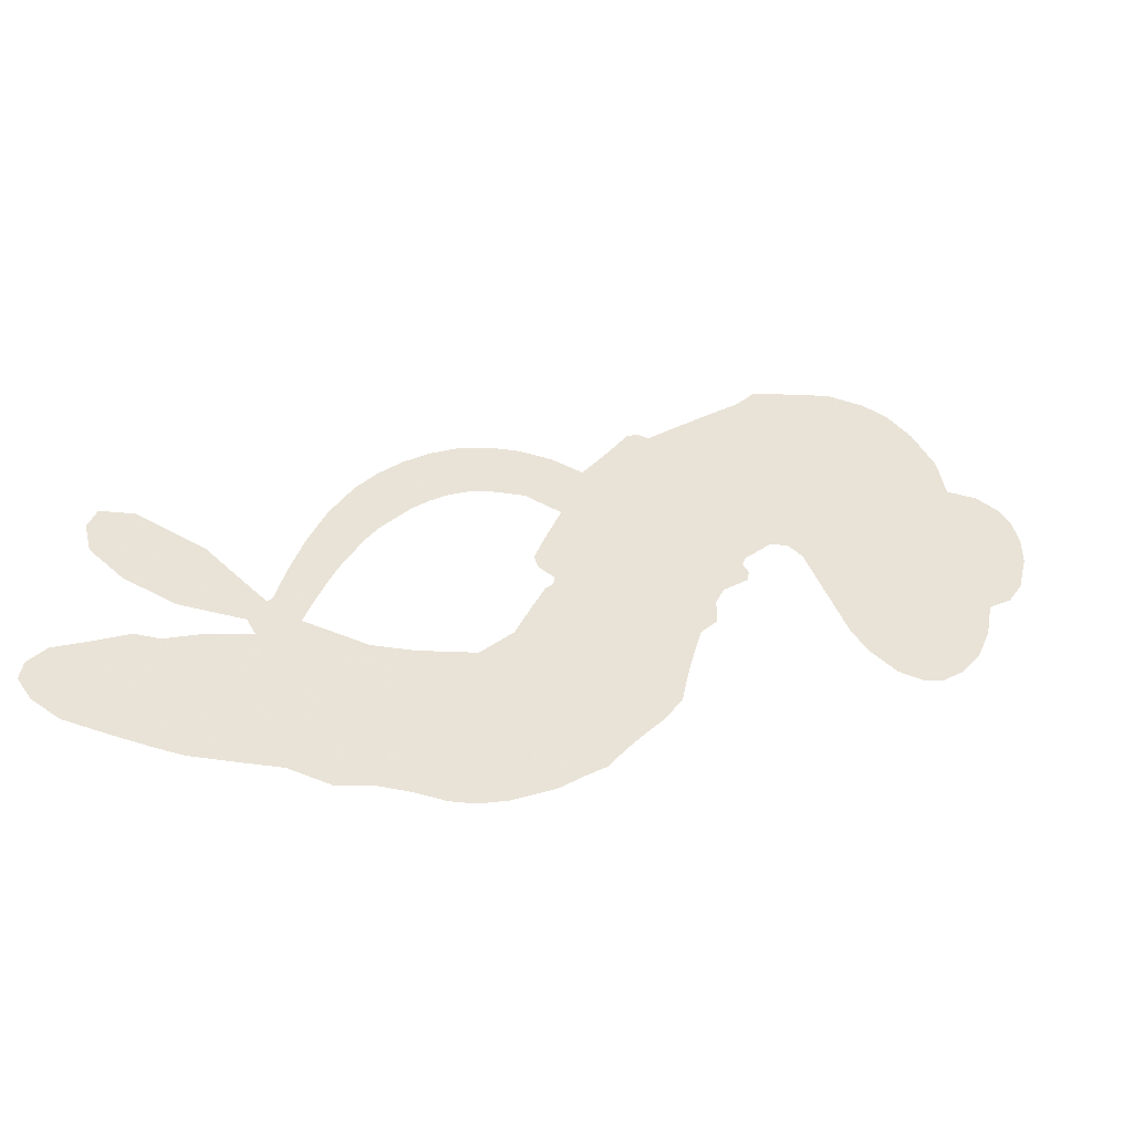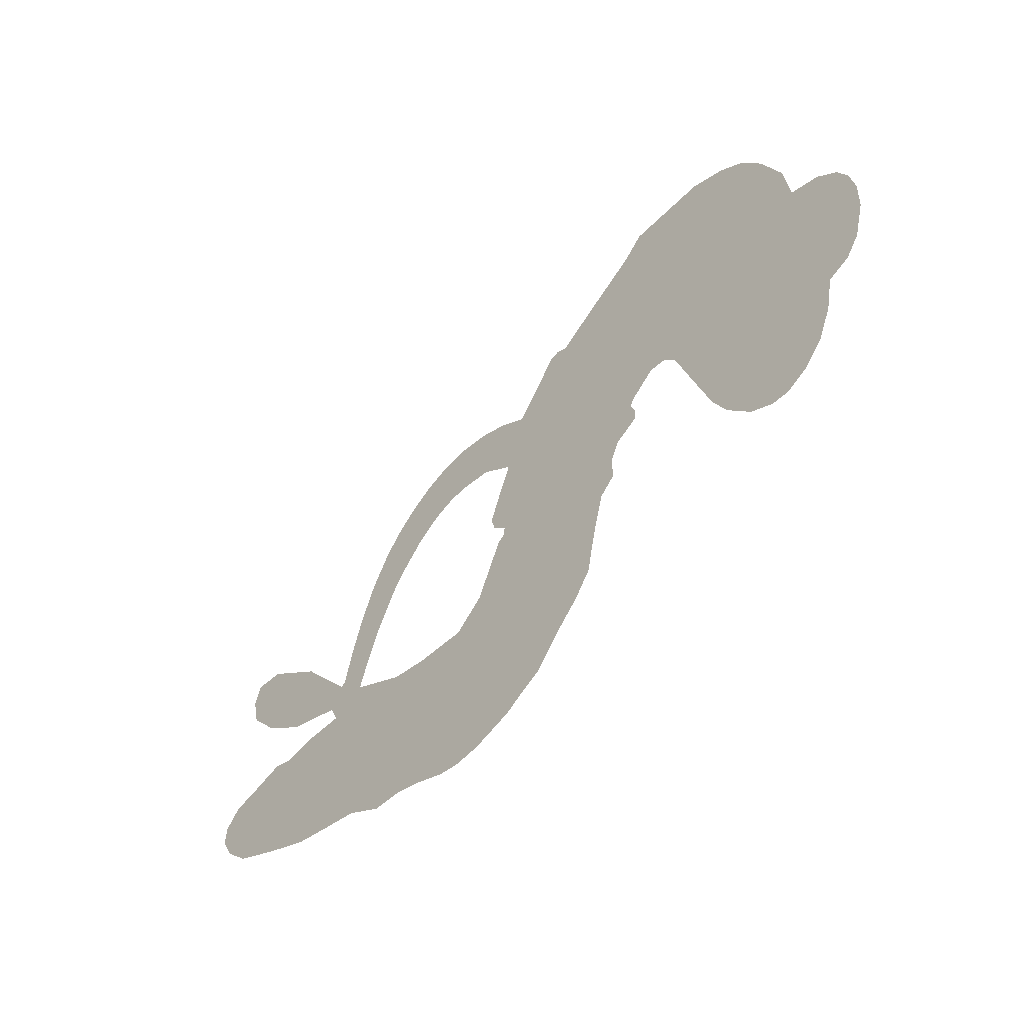
<metadata>
{"format":"obj","ext":"obj","renderer":"f3d","projection":"perspective","resolution":1024,"background":"white","views":[{"elev":-34.6,"azim":164.6,"up":"+Y"},{"elev":-35.9,"azim":-132.3,"up":"+Y"}]}
</metadata>
<code>
v -328.6 -2.181 0
v -330.7 2.577 0
v -331.6 7.663 0
v -335.3 9.665 0
v -337.5 12.7 0
v -338.9 17.99 0
v -338.7 22.06 0
v -337.4 25.31 0
v -335.4 27.53 0
v -331.6 29.39 0
v -326.4 29.74 0
v -324.9 35.16 0
v -320.9 40.38 0
v -316.7 43.63 0
v -312.5 45.1 0
v -306.4 45.88 0
v -293.2 43.61 0
v -289.9 40.59 0
v -274.5 30.3 0
v -272.6 30.66 0
v -270.8 29.97 0
v -263.3 21.15 0
v -227.3 11.01 0
v -216.4 -11.22 0
v -215.5 -11.74 0
v -206 -4.199 0
v -195.4 0.02683 0
v -190 -0.4786 0
v -188.6 -3.494 0
v -189.6 -7.466 0
v -194.8 -11.46 0
v -202.7 -14.53 0
v -213.1 -15.38 0
v -214.2 -17.48 0
v -216 -18.55 0
v -219.8 -17.81 0
v -224 -22.36 0
v -230.9 -27.99 0
v -241.8 -32.37 0
v -244.9 -31.58 0
v -246.3 -29.48 0
v -245.4 -25.49 0
v -242.6 -22.39 0
v -234.9 -17.62 0
v -220.9 -14.22 0
v -259.9 12.71 0
v -255.6 3.463 0
v -256.3 1.666 0
v -258.9 0.2724 0
v -258.6 -1.057 0
v -257.5 -1.897 0
v -252.7 -10.74 0
v -247.3 -15.25 0
v -238 -16.48 0
v -213.8 -17.75 0
v -207 -18.89 0
v -201.2 -20.71 0
v -197.3 -20.51 0
v -186 -24.78 0
v -183.1 -27.68 0
v -182.6 -30.36 0
v -184.7 -33.28 0
v -188.9 -35.79 0
v -206.5 -38.92 0
v -220.3 -38.74 0
v -227.1 -40.5 0
v -233 -39.66 0
v -243.5 -40.63 0
v -247.6 -40.44 0
v -252.4 -39.23 0
v -259.6 -36.15 0
v -267.1 -31.44 0
v -275.7 -22.32 0
v -278.7 -18.34 0
v -282.1 -5.679 0
v -284.8 -3.181 0
v -284.8 0.3224 0
v -286.2 2.952 0
v -290.1 5.459 0
v -290.5 6.973 0
v -289.4 8.383 0
v -290 9.554 0
v -294.4 13.12 0
v -297.3 13.36 0
v -299.7 11.81 0
v -306.8 -0.9938 0
v -309.6 -4.3 0
v -314.3 -7.421 0
v -318.6 -8.391 0
v -321.7 -7.944 0
v -325.5 -5.629 0
v -236.3 8.936 0
v -216.9 -12.94 0
v -287.5 10.04 0
v -260.8 -0.7075 0
v -255.1 -6.21 0
v -288.3 6.641 0
v -272.8 27.51 0
v -257.6 8.055 0
v -227.4 -1.327 0
v -214.8 -13.87 0
v -223.9 -7.525 0
v -222.4 -10.83 0
v -288.2 4.164 0
v -261.1 2.191 0
v -210.7 -7.994 0
v -216.9 -15.79 0
v -211.8 -11.58 0
v -186.4 -29.79 0
v -242.5 -28.51 0
v -289.4 14.1 0
v -259 -3.535 0
v -285.7 5.687 0
v -319.3 -2.701 0
v -332.5 22.94 0
v -301.2 16.8 0
v -267.2 25.57 0
v -258.5 3.615 0
v -220.6 0.1206 0
v -218.3 -5.575 0
v -265.9 0.806 0
v -278.6 26.17 0
v -281.5 3.719 0
v -295.2 18.53 0
v -262 6.922 0
v -219.4 -11.27 0
v -264.6 -4.875 0
v -220.4 -8.117 0
v -221.6 -4.836 0
v -280 -1.184 0
v -198.8 -27.62 0
v -228 -15.91 0
v -193.1 -3.747 0
v -207.9 -14.97 0
v -236.3 -30.19 0
v -331.1 15.09 0
v -225.5 -4.319 0
v -199.1 -23.85 0
v -224 -17.22 0
v -205.7 -25.93 0
v -191.7 -22.72 0
v -195 -25.51 0
v -312 37.07 0
v -245.1 -31.95 0
v -323.9 -1.087 0
v -313.6 1.963 0
v -335.2 19.84 0
v -281 15.57 0
v -260.1 -10.87 0
v -200.7 -2.095 0
v -207.7 -10.83 0
v -332 11.43 0
v -325.1 10.18 0
v -328.3 12.44 0
v -322.7 16.86 0
v -327 16.57 0
v -197.7 -37.52 0
v -190.6 -27.37 0
v -313.4 41.01 0
v -296.9 36.43 0
v -245.3 -36.53 0
v -310.6 -0.5594 0
v -303.2 5.399 0
v -314.8 -2.429 0
v -285 13.7 0
v -256.6 -9.468 0
v -255.7 -15.69 0
v -324.7 13.79 0
v -318.5 11.14 0
v -325.3 23.1 0
v -330.3 19.29 0
v -316.9 37.54 0
v -308 40.72 0
v -294 39.48 0
v -238.3 -39.94 0
v -249.8 -34.21 0
v -282.6 9.543 0
v -286.4 21.57 0
v -325 19.54 0
v -319.9 21.67 0
v -299.8 44.75 0
v -292.2 16.45 0
v -242.2 -34.4 0
v -239.3 -27.87 0
v -286.8 17.45 0
v -298.3 40.59 0
v -282.2 35.54 0
v -290.7 19.82 0
v -303.1 41.27 0
v -295.2 26.85 0
v -289.9 32.85 0
v -294 22.71 0
v -291 36.72 0
v -289.5 26.2 0
v -300.3 23.08 0
v -286.1 38.08 0
v -297.3 21.32 0
v -286 34.06 0
v -286.6 29.67 0
v -282.5 31.25 0
v -283.1 26.89 0
v -278.3 32.94 0
v -281.5 22.28 0
v -279.3 29.61 0
v -297.9 16.6 0
v -263.8 -1.804 0
v -267.3 -2.39 0
v -272.6 2.004 0
v -270.4 -8.071 0
v -193.5 -7.689 0
v -197.4 -5.224 0
v -201.9 -6.717 0
v -319.6 3.587 0
v -317.2 0.5583 0
v -272.2 18.26 0
v -327.2 5.85 0
v -306.7 12.4 0
v -251.8 -14.65 0
v -251.8 -21.86 0
v -249.5 -18.44 0
v -253.4 -18.55 0
v -259.8 -21.21 0
v -255.8 -21.67 0
v -245.2 -24.04 0
v -259.4 -28.31 0
v -248.2 -21.8 0
v -249.9 -27.19 0
v -243.7 -19.43 0
v -258.5 -24.57 0
v -271.2 -26.74 0
v -254.7 -27.09 0
v -328.7 25.9 0
v -328.7 22.4 0
v -320.9 36.21 0
v -321.8 31.41 0
v -317.6 33.11 0
v -317.7 27.19 0
v -309.5 45.49 0
v -310.7 42.57 0
v -249.5 -37.77 0
v -254.8 -34.87 0
v -316.9 16.71 0
v -303.1 45.32 0
v -304.7 33.14 0
v -277.2 2.268 0
v -275.1 -2.021 0
v -274.8 9.543 0
v -278 6.563 0
v -274.2 5.657 0
v -268.9 5.524 0
v -270.8 -15.72 0
v -205.4 -7.887 0
v -202.6 -10.6 0
v -198.8 -13 0
v -198 -9.128 0
v -320.8 0.3767 0
v -323.9 3.277 0
v -322 7.193 0
v -268.3 21.12 0
v -276.3 21.55 0
v -328.5 9.021 0
v -303.1 13.5 0
v -306.2 17.48 0
v -301.5 8.601 0
v -308.7 4.636 0
v -305.4 8.683 0
v -310.1 9.133 0
v -311.9 14.39 0
v -248.5 -30.6 0
v -245.6 -27.97 0
v -252.6 -30.68 0
v -256.8 -31.33 0
v -240.5 -23.31 0
v -225.5 -16.97 0
v -239.3 -19.81 0
v -236 -23.05 0
v -231.6 -16.66 0
v -234.7 -27.52 0
v -236.4 -31.36 0
v -227.6 -24.34 0
v -235 -19.45 0
v -239.9 -31.45 0
v -234.5 -35.4 0
v -231.8 -24.8 0
v -230.4 -20.72 0
v -229.6 -35.98 0
v -226.1 -20.79 0
v -228.5 -29.95 0
v -219.9 -25.52 0
v -232.3 -31.1 0
v -219.6 -17.37 0
v -223.6 -23.92 0
v -224.8 -27.95 0
v -220.4 -21.38 0
v -223.7 -33.82 0
v -214.7 -23.29 0
v -242.6 -15.85 0
v -322.8 26.96 0
v -319.7 18.37 0
v -319.8 14.94 0
v -316.8 20.15 0
v -316.9 23.71 0
v -313.1 18.34 0
v -311.1 26.78 0
v -313.5 22.07 0
v -309.3 20.74 0
v -304.8 21.86 0
v -301.9 20.08 0
v -303.9 27.51 0
v -307.8 24.5 0
v -305.2 37.43 0
v -308.5 34.88 0
v -301.2 35.71 0
v -312.7 32.1 0
v -308.3 30.37 0
v -300.3 30.9 0
v -271.2 -1.532 0
v -272.6 -4.989 0
v -280.2 -11.93 0
v -277.3 -5.976 0
v -281.1 -8.818 0
v -277.5 -9.434 0
v -275.5 -13.84 0
v -269.2 2.167 0
v -264.9 4.57 0
v -266.3 9.343 0
v -274.4 -18.31 0
v -263.5 -24.87 0
v -327.1 1.33 0
v -270.7 24.2 0
v -279.2 19.04 0
v -283.2 18.86 0
v -276.1 15.36 0
v -275.1 24.87 0
v -305 2.202 0
v -308.6 15.13 0
v -315.4 13.28 0
v -314.6 8.823 0
v -318.1 7.172 0
v -226 -36.87 0
v -220.3 -30.33 0
v -320.1 24.98 0
v -315.7 30.15 0
v -299.9 26.99 0
v -271.7 -11.9 0
v -265.8 -12.5 0
v -279.5 -15.11 0
v -263 10.82 0
v -263.5 16.08 0
v -270.5 9.727 0
v -268.2 14.46 0
v -272.8 21.58 0
v -278.7 11.78 0
v -312.4 5.65 0
v -219.5 -34.56 0
v -213.5 -38.85 0
v -212.7 -31.51 0
v -216.9 -38.79 0
v -215.2 -34.99 0
v -210.7 -35.5 0
v -216.5 -31.39 0
v -214.8 -27.58 0
v -206.9 -31.39 0
v -210.5 -25.73 0
v -208.1 -22.66 0
v -204.4 -22.52 0
v -210.4 -18.34 0
v -248.1 14.51 0
v -243.1 21.87 0
v -266.6 17.89 0
v -272.3 13.6 0
v -206.8 -35.16 0
v -201.3 -33.26 0
v -202.1 -38.3 0
v -194.5 -30.61 0
v -211.6 -21.63 0
v -254.2 14.81 0
v -198.2 -31.21 0
v -193.3 -36.68 0
v -195.8 -34.07 0
v -191.7 -33.2 0
v -253.1 23.31 0
v -261.2 18.73 0
v -258.4 22.7 0
v -238.3 -25.36 0
v -234.6 -26.64 0
v -230.7 -21.96 0
v -238.8 -20.01 0
v -235.2 -22.4 0
v -335 15.83 0
v -260.9 -6.933 0
v -264.4 -8.82 0
v -292 29.4 0
v -294.3 33.02 0
v -286.1 25.03 0
v -263.3 -33.71 0
v -263.3 -29.73 0
v -216.8 -20.06 0
v -269.5 -21.06 0
v -264.6 -20.43 0
v -261.2 -16.39 0
v -267.2 -17.57 0
v -258.8 -13.99 0
v -264.5 -15.47 0
v -209.9 -29.27 0
v -202.8 -29.23 0
v -202.1 -25.74 0
v -255.3 19.39 0
v -257 13.7 0
v -251 17.62 0
v -248.2 23.01 0
v -241.9 12.55 0
v -246.9 18.95 0
v -244.9 13.79 0
v -234.4 17.34 0
v -241.8 17.35 0
v -237.9 14.71 0
v -238.5 19.87 0
v -239 10.92 0
v -227.4 -25.18 0
v -227.2 -19.9 0
v -231.4 -16.77 0
v -296.6 30.19 0
v -273.4 -24.51 0
v -267.5 -24.31 0
v -269.1 -29.05 0
v -265.8 -27.76 0
v -258.1 17.38 0
v -223.6 5.755 0
v -224.4 1.639 0
v -231.4 4.33 0
v -229.3 1.626 0
v -227.5 5.36 0
v -230.4 8.487 0
v -230.6 14.34 0
v -234.3 12.69 0
v -238.1 -34.84 0
v -241.1 -37.99 0
f 112 206 391
f 186 160 174
f 75 130 76
f 203 122 201
f 105 121 206
f 45 107 93
f 51 50 112
f 123 78 77
f 89 88 114
f 125 118 99
f 1 91 145
f 162 164 87
f 25 108 106
f 43 42 110
f 80 79 97
f 126 93 24
f 58 138 142
f 179 299 180
f 128 129 102
f 105 125 325
f 52 166 167
f 143 159 172
f 240 176 70
f 142 138 131
f 176 240 161
f 223 231 219
f 59 158 109
f 95 112 50
f 117 21 98
f 113 94 97
f 97 104 113
f 104 78 113
f 349 383 22
f 166 112 391
f 105 95 49
f 74 73 327
f 51 112 96
f 82 94 111
f 107 34 101
f 52 218 53
f 323 345 322
f 203 260 122
f 90 89 114
f 167 221 218
f 145 256 257
f 91 90 114
f 298 232 170
f 98 19 334
f 282 183 437
f 77 76 130
f 4 3 152
f 152 5 4
f 56 365 366
f 45 126 103
f 115 9 8
f 8 7 147
f 45 139 36
f 106 151 252
f 147 7 6
f 381 158 375
f 114 145 91
f 246 208 245
f 136 154 156
f 10 9 115
f 19 122 334
f 205 83 124
f 17 174 18
f 84 205 116
f 165 111 94
f 182 83 111
f 162 146 164
f 239 15 159
f 206 207 127
f 129 137 102
f 236 234 235
f 350 250 326
f 172 159 14
f 180 302 342
f 126 45 93
f 322 318 320
f 239 238 15
f 211 150 212
f 5 152 390
f 136 152 154
f 25 93 101
f 31 30 210
f 107 45 36
f 124 192 197
f 161 183 144
f 119 430 137
f 120 119 129
f 296 364 376
f 359 361 355
f 287 274 285
f 363 373 406
f 276 285 281
f 50 49 95
f 53 218 220
f 275 54 297
f 49 48 118
f 126 128 103
f 274 287 294
f 58 57 138
f 78 123 113
f 407 406 131
f 118 105 49
f 375 158 142
f 68 161 69
f 61 109 62
f 421 139 132
f 109 60 59
f 166 52 96
f 423 394 160
f 60 109 61
f 348 349 351
f 85 84 116
f 141 58 142
f 162 87 86
f 43 110 385
f 134 32 151
f 386 385 135
f 110 42 41
f 110 135 385
f 102 103 128
f 57 366 407
f 40 110 41
f 40 39 110
f 421 387 420
f 119 137 129
f 141 158 59
f 37 36 139
f 105 206 95
f 47 118 48
f 94 81 97
f 95 206 112
f 430 433 432
f 432 100 430
f 413 416 369
f 82 81 94
f 177 165 94
f 98 20 19
f 98 21 20
f 97 79 104
f 63 62 109
f 108 151 106
f 117 330 259
f 210 133 211
f 93 107 101
f 83 82 111
f 259 22 117
f 348 99 46
f 47 99 118
f 24 93 25
f 132 139 45
f 35 34 107
f 126 24 128
f 101 34 33
f 118 125 105
f 130 123 77
f 115 8 147
f 128 24 120
f 108 101 33
f 27 133 28
f 108 33 134
f 255 253 254
f 185 111 165
f 28 133 29
f 133 30 29
f 129 128 120
f 110 39 135
f 159 15 14
f 145 114 256
f 193 160 394
f 101 108 25
f 389 388 385
f 36 35 107
f 168 154 153
f 81 80 97
f 372 373 363
f 151 108 134
f 214 114 164
f 145 257 329
f 163 265 335
f 179 233 171
f 390 6 5
f 147 390 171
f 113 123 177
f 177 123 248
f 209 346 392
f 397 396 225
f 261 154 152
f 27 150 211
f 253 252 151
f 152 136 390
f 3 2 216
f 168 169 300
f 261 152 3
f 168 156 154
f 261 153 154
f 234 236 172
f 179 156 155
f 147 171 115
f 64 374 372
f 375 380 381
f 141 142 158
f 142 131 375
f 172 14 13
f 143 173 239
f 308 205 197
f 196 198 187
f 283 175 67
f 161 144 176
f 264 266 163
f 214 146 213
f 85 262 264
f 262 85 116
f 114 88 164
f 87 164 88
f 177 94 113
f 332 148 331
f 112 166 96
f 166 149 403
f 346 209 345
f 223 219 221
f 169 168 153
f 155 156 168
f 265 162 86
f 162 265 146
f 179 180 170
f 11 10 232
f 136 156 171
f 171 156 179
f 12 234 13
f 172 13 234
f 173 311 189
f 189 311 313
f 16 173 189
f 200 198 199
f 288 280 284
f 183 282 144
f 270 184 224
f 70 176 241
f 245 248 123
f 148 165 177
f 188 194 192
f 188 182 185
f 179 155 299
f 179 170 233
f 299 300 242
f 301 302 180
f 188 192 124
f 17 181 186
f 83 182 124
f 438 161 68
f 437 283 279
f 288 290 286
f 220 226 228
f 332 165 148
f 188 185 178
f 17 186 174
f 189 186 181
f 174 193 18
f 185 182 111
f 202 187 200
f 182 188 124
f 16 189 243
f 311 173 312
f 189 313 186
f 194 190 192
f 18 193 196
f 194 188 178
f 190 195 197
f 160 193 174
f 198 196 193
f 122 204 201
f 393 194 199
f 160 313 316
f 304 314 343
f 190 197 192
f 198 193 191
f 197 195 308
f 199 191 393
f 198 191 199
f 395 194 178
f 198 200 187
f 201 200 199
f 204 19 202
f 395 199 194
f 201 395 203
f 332 178 185
f 204 202 200
f 260 331 333
f 201 204 200
f 19 204 122
f 83 205 84
f 197 205 124
f 207 206 121
f 206 127 391
f 324 317 207
f 130 320 246
f 250 350 249
f 123 130 245
f 127 207 209
f 207 121 324
f 30 133 210
f 133 27 211
f 150 26 212
f 210 211 255
f 252 212 26
f 253 255 212
f 146 354 339
f 258 153 216
f 146 214 164
f 256 214 213
f 353 247 333
f 348 46 349
f 2 1 329
f 216 257 258
f 307 263 308
f 354 267 338
f 52 167 218
f 221 220 218
f 221 167 223
f 269 270 227
f 219 226 220
f 53 220 228
f 167 222 223
f 219 220 221
f 402 400 404
f 328 225 229
f 222 229 223
f 269 227 271
f 226 227 224
f 224 273 228
f 397 72 396
f 71 70 241
f 227 226 219
f 226 224 228
f 223 229 231
f 144 269 176
f 273 224 184
f 297 53 228
f 399 251 327
f 231 229 225
f 400 402 399
f 426 427 425
f 71 241 272
f 219 231 227
f 10 115 232
f 233 115 171
f 170 232 233
f 115 233 232
f 11 235 12
f 234 12 235
f 11 232 298
f 236 143 172
f 235 11 298
f 235 237 343
f 299 301 180
f 237 302 304
f 143 239 159
f 173 16 238
f 173 238 239
f 70 69 240
f 161 240 69
f 176 269 271
f 271 231 272
f 338 268 337
f 262 263 217
f 314 312 143
f 189 181 243
f 316 313 244
f 246 245 130
f 249 248 245
f 319 322 321
f 318 207 317
f 250 249 208
f 215 260 333
f 249 245 208
f 248 247 353
f 250 208 324
f 247 248 249
f 325 250 324
f 325 326 250
f 230 399 424
f 400 222 401
f 106 252 26
f 253 151 32
f 255 254 31
f 212 252 253
f 210 255 31
f 253 32 254
f 212 255 211
f 214 256 114
f 257 256 213
f 257 213 258
f 216 2 329
f 339 258 213
f 169 153 258
f 330 117 98
f 326 351 350
f 331 260 203
f 259 330 352
f 3 216 261
f 153 261 216
f 263 262 116
f 266 264 262
f 310 304 305
f 301 242 303
f 265 266 267
f 266 262 217
f 267 266 217
f 265 163 266
f 268 267 217
f 268 338 267
f 263 336 217
f 268 303 337
f 270 269 144
f 227 231 271
f 270 144 282
f 227 270 224
f 272 231 225
f 176 271 241
f 272 225 396
f 241 271 272
f 184 278 276
f 228 273 275
f 276 284 285
f 285 274 277
f 273 276 275
f 284 276 278
f 184 276 273
f 54 275 281
f 175 283 437
f 276 281 275
f 279 184 282
f 278 184 279
f 437 279 282
f 290 288 284
f 376 398 296
f 277 54 281
f 282 184 270
f 438 183 161
f 66 286 67
f 67 286 283
f 279 290 278
f 284 280 285
f 285 280 287
f 277 281 285
f 340 65 295
f 278 290 284
f 292 287 280
f 294 287 292
f 340 286 66
f 341 293 295
f 292 280 293
f 358 359 355
f 279 283 290
f 286 290 283
f 293 280 288
f 291 294 398
f 294 292 289
f 295 293 288
f 289 292 293
f 294 289 296
f 294 291 274
f 340 288 286
f 293 341 289
f 361 362 341
f 365 376 364
f 342 170 180
f 275 297 228
f 237 235 298
f 300 299 155
f 301 299 242
f 168 300 155
f 337 300 169
f 242 337 303
f 342 302 237
f 305 301 303
f 311 312 244
f 336 303 268
f 307 310 306
f 301 305 302
f 305 303 306
f 303 336 306
f 304 302 305
f 307 306 263
f 305 306 310
f 308 263 116
f 307 195 309
f 308 116 205
f 195 307 308
f 309 344 316
f 309 244 315
f 307 309 310
f 315 310 309
f 312 173 143
f 313 311 244
f 314 143 236
f 315 312 314
f 244 309 316
f 186 313 160
f 343 314 236
f 315 314 304
f 315 304 310
f 244 312 315
f 344 309 195
f 393 394 423
f 208 246 317
f 318 317 246
f 75 320 130
f 207 318 209
f 323 251 345
f 320 318 246
f 320 321 322
f 322 319 323
f 320 75 321
f 318 322 209
f 347 74 323
f 327 323 74
f 317 324 208
f 325 324 121
f 105 325 121
f 326 325 125
f 348 326 125
f 350 247 249
f 230 425 399
f 323 327 251
f 427 397 328
f 73 399 327
f 145 329 1
f 216 329 257
f 334 330 98
f 215 352 260
f 332 331 203
f 331 148 333
f 178 332 203
f 332 185 165
f 353 333 148
f 371 247 350
f 122 260 334
f 334 260 352
f 336 263 306
f 265 86 335
f 268 217 336
f 300 337 242
f 337 169 338
f 169 258 339
f 265 354 146
f 146 339 213
f 169 339 338
f 65 340 66
f 288 340 295
f 65 355 295
f 341 295 355
f 237 298 342
f 170 342 298
f 235 343 236
f 304 343 237
f 195 190 344
f 423 344 190
f 346 345 251
f 322 345 209
f 399 425 400
f 391 392 149
f 99 348 125
f 323 319 347
f 413 410 368
f 259 370 22
f 215 351 370
f 326 348 351
f 371 333 247
f 370 351 349
f 371 215 333
f 259 352 215
f 334 352 330
f 148 177 353
f 248 353 177
f 267 354 265
f 339 354 338
f 360 363 357
f 289 341 362
f 357 359 360
f 358 356 359
f 364 140 365
f 360 359 356
f 355 65 358
f 361 359 357
f 356 64 360
f 364 405 140
f 361 357 362
f 355 361 341
f 357 363 405
f 289 362 296
f 360 64 372
f 374 157 373
f 296 362 364
f 362 357 405
f 366 365 140
f 398 376 55
f 366 140 407
f 56 366 57
f 417 415 418
f 365 56 367
f 428 384 383
f 22 370 349
f 215 370 259
f 350 351 371
f 215 371 351
f 373 157 380
f 363 360 372
f 378 375 131
f 373 378 406
f 372 374 373
f 381 380 379
f 365 367 376
f 55 376 367
f 377 410 408
f 46 383 349
f 406 378 131
f 373 380 378
f 63 381 379
f 380 375 378
f 157 379 380
f 63 109 381
f 158 381 109
f 408 382 384
f 22 383 384
f 386 135 38
f 377 408 428
f 428 46 409
f 385 386 389
f 387 386 38
f 389 44 388
f 421 420 37
f 422 44 387
f 386 387 389
f 43 385 388
f 44 389 387
f 171 390 136
f 6 390 147
f 392 391 127
f 166 391 149
f 209 392 127
f 149 392 346
f 394 393 191
f 190 194 393
f 193 394 191
f 423 160 316
f 203 395 178
f 199 395 201
f 272 396 71
f 222 328 229
f 328 397 225
f 291 398 55
f 294 296 398
f 400 328 222
f 401 222 167
f 399 402 251
f 167 403 401
f 404 149 346
f 404 400 401
f 346 251 402
f 166 403 167
f 404 403 149
f 404 401 403
f 346 402 404
f 140 405 363
f 362 405 364
f 407 131 138
f 363 406 140
f 407 138 57
f 140 406 407
f 410 377 368
f 413 411 410
f 428 408 384
f 382 408 410
f 413 414 416
f 382 410 411
f 369 411 413
f 416 414 412
f 436 434 435
f 413 368 414
f 417 416 412
f 92 436 419
f 418 369 416
f 417 419 436
f 139 421 37
f 417 418 416
f 417 412 419
f 387 38 420
f 422 421 132
f 344 423 316
f 421 422 387
f 393 423 190
f 72 397 427
f 399 73 424
f 400 425 328
f 425 427 328
f 425 230 426
f 72 427 426
f 46 428 383
f 377 428 409
f 119 429 430
f 137 430 100
f 432 433 431
f 429 23 433
f 434 431 433
f 433 430 429
f 434 433 23
f 415 417 436
f 92 431 434
f 434 436 92
f 434 23 435
f 415 436 435
f 437 183 438
f 68 175 438
f 437 438 175

</code>
